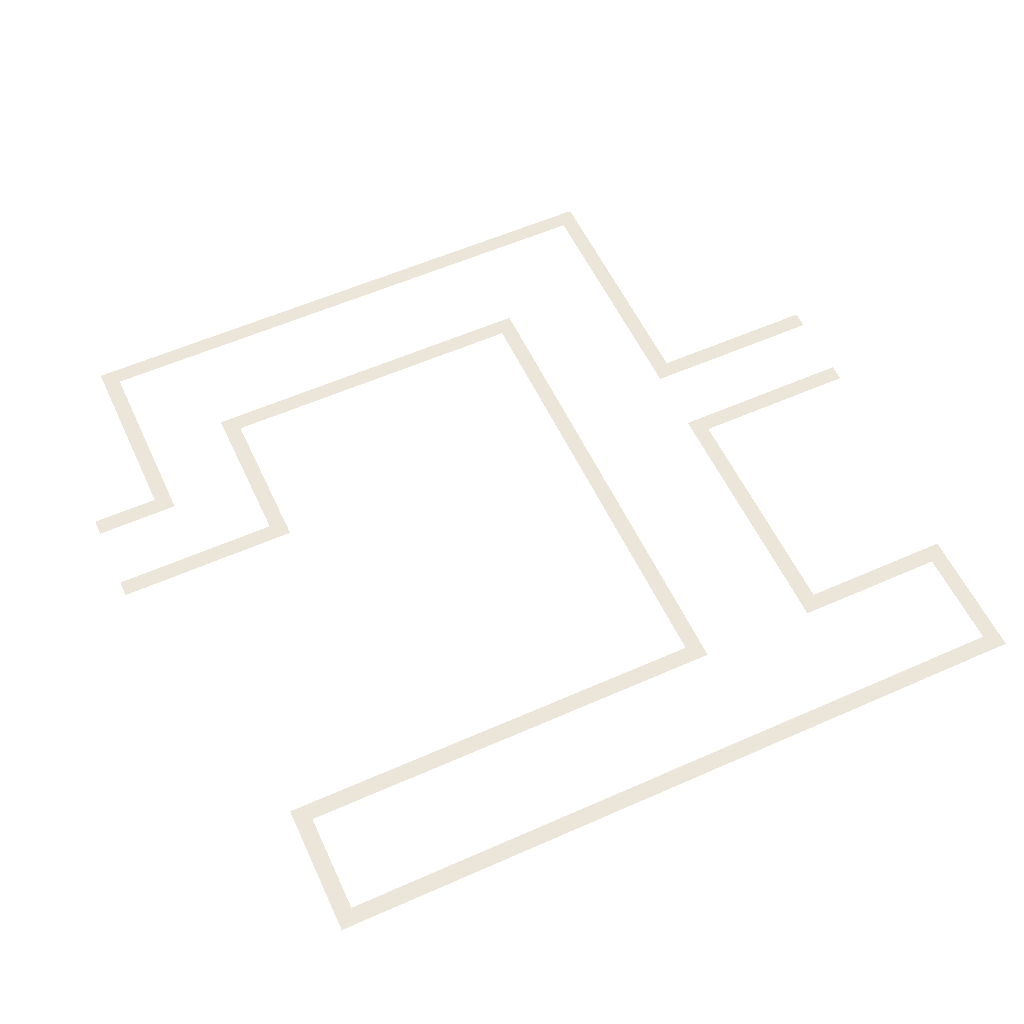
<metadata>
{"format":"obj","ext":"obj","renderer":"f3d","projection":"perspective","resolution":1024,"background":"white","views":[{"elev":56.9,"azim":-24.8,"up":"+Z"}]}
</metadata>
<code>
v -1080 -696 0
v -1104 -696 0
v -1104 -672 0
v -1080 -672 0
v -1104 -696 0
v -1128 -696 0
v -1128 -672 0
v -1104 -672 0
v -1128 -696 0
v -1152 -696 0
v -1152 -672 0
v -1128 -672 0
v -1152 -696 0
v -1176 -696 0
v -1176 -672 0
v -1152 -672 0
v -1176 -696 0
v -1200 -696 0
v -1200 -672 0
v -1176 -672 0
v -1200 -696 0
v -1224 -696 0
v -1224 -672 0
v -1200 -672 0
v -1224 -696 0
v -1248 -696 0
v -1248 -672 0
v -1224 -672 0
v -1248 -696 0
v -1272 -696 0
v -1272 -672 0
v -1248 -672 0
v -1272 -696 0
v -1296 -696 0
v -1296 -672 0
v -1272 -672 0
v -1296 -696 0
v -1320 -696 0
v -1320 -672 0
v -1296 -672 0
v -1320 -696 0
v -1344 -696 0
v -1344 -672 0
v -1320 -672 0
v -1344 -696 0
v -1368 -696 0
v -1368 -672 0
v -1344 -672 0
v -1368 -696 0
v -1392 -696 0
v -1392 -672 0
v -1368 -672 0
v -1392 -696 0
v -1416 -696 0
v -1416 -672 0
v -1392 -672 0
v -1416 -696 0
v -1440 -696 0
v -1440 -672 0
v -1416 -672 0
v -1440 -696 0
v -1464 -696 0
v -1464 -672 0
v -1440 -672 0
v -1464 -696 0
v -1488 -696 0
v -1488 -672 0
v -1464 -672 0
v -1488 -696 0
v -1512 -696 0
v -1512 -672 0
v -1488 -672 0
v -1512 -696 0
v -1536 -696 0
v -1536 -672 0
v -1512 -672 0
v -1536 -696 0
v -1560 -696 0
v -1560 -672 0
v -1536 -672 0
v -1560 -696 0
v -1584 -696 0
v -1584 -672 0
v -1560 -672 0
v -1584 -696 0
v -1608 -696 0
v -1608 -672 0
v -1584 -672 0
v -1608 -696 0
v -1632 -696 0
v -1632 -672 0
v -1608 -672 0
v -1632 -696 0
v -1656 -696 0
v -1656 -672 0
v -1632 -672 0
v -1656 -696 0
v -1680 -696 0
v -1680 -672 0
v -1656 -672 0
v -1680 -696 0
v -1704 -696 0
v -1704 -672 0
v -1680 -672 0
v -1704 -696 0
v -1728 -696 0
v -1728 -672 0
v -1704 -672 0
v -1728 -696 0
v -1752 -696 0
v -1752 -672 0
v -1728 -672 0
v -1752 -696 0
v -1776 -696 0
v -1776 -672 0
v -1752 -672 0
v -1776 -696 0
v -1800 -696 0
v -1800 -672 0
v -1776 -672 0
v -1800 -696 0
v -1824 -696 0
v -1824 -672 0
v -1800 -672 0
v -1824 -696 0
v -1848 -696 0
v -1848 -672 0
v -1824 -672 0
v -1848 -696 0
v -1872 -696 0
v -1872 -672 0
v -1848 -672 0
v -1872 -696 0
v -1896 -696 0
v -1896 -672 0
v -1872 -672 0
v -1896 -696 0
v -1920 -696 0
v -1920 -672 0
v -1896 -672 0
v -1080 -720 0
v -1104 -720 0
v -1104 -696 0
v -1080 -696 0
v -1896 -720 0
v -1920 -720 0
v -1920 -696 0
v -1896 -696 0
v -1080 -744 0
v -1104 -744 0
v -1104 -720 0
v -1080 -720 0
v -1896 -744 0
v -1920 -744 0
v -1920 -720 0
v -1896 -720 0
v -1080 -768 0
v -1104 -768 0
v -1104 -744 0
v -1080 -744 0
v -1896 -768 0
v -1920 -768 0
v -1920 -744 0
v -1896 -744 0
v -1080 -792 0
v -1104 -792 0
v -1104 -768 0
v -1080 -768 0
v -1896 -792 0
v -1920 -792 0
v -1920 -768 0
v -1896 -768 0
v -1080 -816 0
v -1104 -816 0
v -1104 -792 0
v -1080 -792 0
v -1896 -816 0
v -1920 -816 0
v -1920 -792 0
v -1896 -792 0
v -1080 -840 0
v -1104 -840 0
v -1104 -816 0
v -1080 -816 0
v -1896 -840 0
v -1920 -840 0
v -1920 -816 0
v -1896 -816 0
v -1080 -864 0
v -1104 -864 0
v -1104 -840 0
v -1080 -840 0
v -1272 -864 0
v -1296 -864 0
v -1296 -840 0
v -1272 -840 0
v -1296 -864 0
v -1320 -864 0
v -1320 -840 0
v -1296 -840 0
v -1320 -864 0
v -1344 -864 0
v -1344 -840 0
v -1320 -840 0
v -1344 -864 0
v -1368 -864 0
v -1368 -840 0
v -1344 -840 0
v -1368 -864 0
v -1392 -864 0
v -1392 -840 0
v -1368 -840 0
v -1392 -864 0
v -1416 -864 0
v -1416 -840 0
v -1392 -840 0
v -1416 -864 0
v -1440 -864 0
v -1440 -840 0
v -1416 -840 0
v -1440 -864 0
v -1464 -864 0
v -1464 -840 0
v -1440 -840 0
v -1464 -864 0
v -1488 -864 0
v -1488 -840 0
v -1464 -840 0
v -1488 -864 0
v -1512 -864 0
v -1512 -840 0
v -1488 -840 0
v -1512 -864 0
v -1536 -864 0
v -1536 -840 0
v -1512 -840 0
v -1536 -864 0
v -1560 -864 0
v -1560 -840 0
v -1536 -840 0
v -1560 -864 0
v -1584 -864 0
v -1584 -840 0
v -1560 -840 0
v -1584 -864 0
v -1608 -864 0
v -1608 -840 0
v -1584 -840 0
v -1608 -864 0
v -1632 -864 0
v -1632 -840 0
v -1608 -840 0
v -1632 -864 0
v -1656 -864 0
v -1656 -840 0
v -1632 -840 0
v -1656 -864 0
v -1680 -864 0
v -1680 -840 0
v -1656 -840 0
v -1680 -864 0
v -1704 -864 0
v -1704 -840 0
v -1680 -840 0
v -1704 -864 0
v -1728 -864 0
v -1728 -840 0
v -1704 -840 0
v -1728 -864 0
v -1752 -864 0
v -1752 -840 0
v -1728 -840 0
v -1752 -864 0
v -1776 -864 0
v -1776 -840 0
v -1752 -840 0
v -1896 -864 0
v -1920 -864 0
v -1920 -840 0
v -1896 -840 0
v -1080 -888 0
v -1104 -888 0
v -1104 -864 0
v -1080 -864 0
v -1272 -888 0
v -1296 -888 0
v -1296 -864 0
v -1272 -864 0
v -1752 -888 0
v -1776 -888 0
v -1776 -864 0
v -1752 -864 0
v -1896 -888 0
v -1920 -888 0
v -1920 -864 0
v -1896 -864 0
v -1080 -912 0
v -1104 -912 0
v -1104 -888 0
v -1080 -888 0
v -1272 -912 0
v -1296 -912 0
v -1296 -888 0
v -1272 -888 0
v -1752 -912 0
v -1776 -912 0
v -1776 -888 0
v -1752 -888 0
v -1896 -912 0
v -1920 -912 0
v -1920 -888 0
v -1896 -888 0
v -1080 -936 0
v -1104 -936 0
v -1104 -912 0
v -1080 -912 0
v -1272 -936 0
v -1296 -936 0
v -1296 -912 0
v -1272 -912 0
v -1752 -936 0
v -1776 -936 0
v -1776 -912 0
v -1752 -912 0
v -1896 -936 0
v -1920 -936 0
v -1920 -912 0
v -1896 -912 0
v -1080 -960 0
v -1104 -960 0
v -1104 -936 0
v -1080 -936 0
v -1272 -960 0
v -1296 -960 0
v -1296 -936 0
v -1272 -936 0
v -1752 -960 0
v -1776 -960 0
v -1776 -936 0
v -1752 -936 0
v -1896 -960 0
v -1920 -960 0
v -1920 -936 0
v -1896 -936 0
v -1920 -960 0
v -1944 -960 0
v -1944 -936 0
v -1920 -936 0
v -1944 -960 0
v -1968 -960 0
v -1968 -936 0
v -1944 -936 0
v -1968 -960 0
v -1992 -960 0
v -1992 -936 0
v -1968 -936 0
v -1992 -960 0
v -2016 -960 0
v -2016 -936 0
v -1992 -936 0
v -1080 -984 0
v -1104 -984 0
v -1104 -960 0
v -1080 -960 0
v -1272 -984 0
v -1296 -984 0
v -1296 -960 0
v -1272 -960 0
v -1752 -984 0
v -1776 -984 0
v -1776 -960 0
v -1752 -960 0
v -1080 -1008 0
v -1104 -1008 0
v -1104 -984 0
v -1080 -984 0
v -1272 -1008 0
v -1296 -1008 0
v -1296 -984 0
v -1272 -984 0
v -1752 -1008 0
v -1776 -1008 0
v -1776 -984 0
v -1752 -984 0
v -1080 -1032 0
v -1104 -1032 0
v -1104 -1008 0
v -1080 -1008 0
v -1272 -1032 0
v -1296 -1032 0
v -1296 -1008 0
v -1272 -1008 0
v -1752 -1032 0
v -1776 -1032 0
v -1776 -1008 0
v -1752 -1008 0
v -840 -1056 0
v -864 -1056 0
v -864 -1032 0
v -840 -1032 0
v -864 -1056 0
v -888 -1056 0
v -888 -1032 0
v -864 -1032 0
v -888 -1056 0
v -912 -1056 0
v -912 -1032 0
v -888 -1032 0
v -912 -1056 0
v -936 -1056 0
v -936 -1032 0
v -912 -1032 0
v -936 -1056 0
v -960 -1056 0
v -960 -1032 0
v -936 -1032 0
v -960 -1056 0
v -984 -1056 0
v -984 -1032 0
v -960 -1032 0
v -984 -1056 0
v -1008 -1056 0
v -1008 -1032 0
v -984 -1032 0
v -1008 -1056 0
v -1032 -1056 0
v -1032 -1032 0
v -1008 -1032 0
v -1032 -1056 0
v -1056 -1056 0
v -1056 -1032 0
v -1032 -1032 0
v -1056 -1056 0
v -1080 -1056 0
v -1080 -1032 0
v -1056 -1032 0
v -1080 -1056 0
v -1104 -1056 0
v -1104 -1032 0
v -1080 -1032 0
v -1272 -1056 0
v -1296 -1056 0
v -1296 -1032 0
v -1272 -1032 0
v -1752 -1056 0
v -1776 -1056 0
v -1776 -1032 0
v -1752 -1032 0
v -1272 -1080 0
v -1296 -1080 0
v -1296 -1056 0
v -1272 -1056 0
v -1752 -1080 0
v -1776 -1080 0
v -1776 -1056 0
v -1752 -1056 0
v -1776 -1080 0
v -1800 -1080 0
v -1800 -1056 0
v -1776 -1056 0
v -1800 -1080 0
v -1824 -1080 0
v -1824 -1056 0
v -1800 -1056 0
v -1824 -1080 0
v -1848 -1080 0
v -1848 -1056 0
v -1824 -1056 0
v -1848 -1080 0
v -1872 -1080 0
v -1872 -1056 0
v -1848 -1056 0
v -1872 -1080 0
v -1896 -1080 0
v -1896 -1056 0
v -1872 -1056 0
v -1896 -1080 0
v -1920 -1080 0
v -1920 -1056 0
v -1896 -1056 0
v -1920 -1080 0
v -1944 -1080 0
v -1944 -1056 0
v -1920 -1056 0
v -1944 -1080 0
v -1968 -1080 0
v -1968 -1056 0
v -1944 -1056 0
v -1968 -1080 0
v -1992 -1080 0
v -1992 -1056 0
v -1968 -1056 0
v -1992 -1080 0
v -2016 -1080 0
v -2016 -1056 0
v -1992 -1056 0
v -1272 -1104 0
v -1296 -1104 0
v -1296 -1080 0
v -1272 -1080 0
v -1272 -1128 0
v -1296 -1128 0
v -1296 -1104 0
v -1272 -1104 0
v -1272 -1152 0
v -1296 -1152 0
v -1296 -1128 0
v -1272 -1128 0
v -840 -1176 0
v -864 -1176 0
v -864 -1152 0
v -840 -1152 0
v -864 -1176 0
v -888 -1176 0
v -888 -1152 0
v -864 -1152 0
v -888 -1176 0
v -912 -1176 0
v -912 -1152 0
v -888 -1152 0
v -912 -1176 0
v -936 -1176 0
v -936 -1152 0
v -912 -1152 0
v -936 -1176 0
v -960 -1176 0
v -960 -1152 0
v -936 -1152 0
v -960 -1176 0
v -984 -1176 0
v -984 -1152 0
v -960 -1152 0
v -984 -1176 0
v -1008 -1176 0
v -1008 -1152 0
v -984 -1152 0
v -1008 -1176 0
v -1032 -1176 0
v -1032 -1152 0
v -1008 -1152 0
v -1032 -1176 0
v -1056 -1176 0
v -1056 -1152 0
v -1032 -1152 0
v -1056 -1176 0
v -1080 -1176 0
v -1080 -1152 0
v -1056 -1152 0
v -1080 -1176 0
v -1104 -1176 0
v -1104 -1152 0
v -1080 -1152 0
v -1272 -1176 0
v -1296 -1176 0
v -1296 -1152 0
v -1272 -1152 0
v -1080 -1200 0
v -1104 -1200 0
v -1104 -1176 0
v -1080 -1176 0
v -1272 -1200 0
v -1296 -1200 0
v -1296 -1176 0
v -1272 -1176 0
v -1080 -1224 0
v -1104 -1224 0
v -1104 -1200 0
v -1080 -1200 0
v -1272 -1224 0
v -1296 -1224 0
v -1296 -1200 0
v -1272 -1200 0
v -1080 -1248 0
v -1104 -1248 0
v -1104 -1224 0
v -1080 -1224 0
v -1272 -1248 0
v -1296 -1248 0
v -1296 -1224 0
v -1272 -1224 0
v -1080 -1272 0
v -1104 -1272 0
v -1104 -1248 0
v -1080 -1248 0
v -1272 -1272 0
v -1296 -1272 0
v -1296 -1248 0
v -1272 -1248 0
v -1080 -1296 0
v -1104 -1296 0
v -1104 -1272 0
v -1080 -1272 0
v -1272 -1296 0
v -1296 -1296 0
v -1296 -1272 0
v -1272 -1272 0
v -1080 -1320 0
v -1104 -1320 0
v -1104 -1296 0
v -1080 -1296 0
v -1272 -1320 0
v -1296 -1320 0
v -1296 -1296 0
v -1272 -1296 0
v -1080 -1344 0
v -1104 -1344 0
v -1104 -1320 0
v -1080 -1320 0
v -1272 -1344 0
v -1296 -1344 0
v -1296 -1320 0
v -1272 -1320 0
v -1080 -1368 0
v -1104 -1368 0
v -1104 -1344 0
v -1080 -1344 0
v -1272 -1368 0
v -1296 -1368 0
v -1296 -1344 0
v -1272 -1344 0
v -1080 -1392 0
v -1104 -1392 0
v -1104 -1368 0
v -1080 -1368 0
v -1272 -1392 0
v -1296 -1392 0
v -1296 -1368 0
v -1272 -1368 0
v -1080 -1416 0
v -1104 -1416 0
v -1104 -1392 0
v -1080 -1392 0
v -1272 -1416 0
v -1296 -1416 0
v -1296 -1392 0
v -1272 -1392 0
v -1080 -1440 0
v -1104 -1440 0
v -1104 -1416 0
v -1080 -1416 0
v -1272 -1440 0
v -1296 -1440 0
v -1296 -1416 0
v -1272 -1416 0
v -1080 -1464 0
v -1104 -1464 0
v -1104 -1440 0
v -1080 -1440 0
v -1272 -1464 0
v -1296 -1464 0
v -1296 -1440 0
v -1272 -1440 0
v -1080 -1488 0
v -1104 -1488 0
v -1104 -1464 0
v -1080 -1464 0
v -1272 -1488 0
v -1296 -1488 0
v -1296 -1464 0
v -1272 -1464 0
v -1080 -1512 0
v -1104 -1512 0
v -1104 -1488 0
v -1080 -1488 0
v -1272 -1512 0
v -1296 -1512 0
v -1296 -1488 0
v -1272 -1488 0
v -864 -1536 0
v -888 -1536 0
v -888 -1512 0
v -864 -1512 0
v -888 -1536 0
v -912 -1536 0
v -912 -1512 0
v -888 -1512 0
v -912 -1536 0
v -936 -1536 0
v -936 -1512 0
v -912 -1512 0
v -936 -1536 0
v -960 -1536 0
v -960 -1512 0
v -936 -1512 0
v -960 -1536 0
v -984 -1536 0
v -984 -1512 0
v -960 -1512 0
v -984 -1536 0
v -1008 -1536 0
v -1008 -1512 0
v -984 -1512 0
v -1008 -1536 0
v -1032 -1536 0
v -1032 -1512 0
v -1008 -1512 0
v -1032 -1536 0
v -1056 -1536 0
v -1056 -1512 0
v -1032 -1512 0
v -1056 -1536 0
v -1080 -1536 0
v -1080 -1512 0
v -1056 -1512 0
v -1080 -1536 0
v -1104 -1536 0
v -1104 -1512 0
v -1080 -1512 0
v -1272 -1536 0
v -1296 -1536 0
v -1296 -1512 0
v -1272 -1512 0
v -1296 -1536 0
v -1320 -1536 0
v -1320 -1512 0
v -1296 -1512 0
v -1320 -1536 0
v -1344 -1536 0
v -1344 -1512 0
v -1320 -1512 0
v -1344 -1536 0
v -1368 -1536 0
v -1368 -1512 0
v -1344 -1512 0
v -1368 -1536 0
v -1392 -1536 0
v -1392 -1512 0
v -1368 -1512 0
v -1392 -1536 0
v -1416 -1536 0
v -1416 -1512 0
v -1392 -1512 0
v -1416 -1536 0
v -1440 -1536 0
v -1440 -1512 0
v -1416 -1512 0
v -1440 -1536 0
v -1464 -1536 0
v -1464 -1512 0
v -1440 -1512 0
v -1464 -1536 0
v -1488 -1536 0
v -1488 -1512 0
v -1464 -1512 0
v -1488 -1536 0
v -1512 -1536 0
v -1512 -1512 0
v -1488 -1512 0
v -1512 -1536 0
v -1536 -1536 0
v -1536 -1512 0
v -1512 -1512 0
v -1536 -1536 0
v -1560 -1536 0
v -1560 -1512 0
v -1536 -1512 0
v -1560 -1536 0
v -1584 -1536 0
v -1584 -1512 0
v -1560 -1512 0
v -1584 -1536 0
v -1608 -1536 0
v -1608 -1512 0
v -1584 -1512 0
v -1608 -1536 0
v -1632 -1536 0
v -1632 -1512 0
v -1608 -1512 0
v -1632 -1536 0
v -1656 -1536 0
v -1656 -1512 0
v -1632 -1512 0
v -1656 -1536 0
v -1680 -1536 0
v -1680 -1512 0
v -1656 -1512 0
v -1680 -1536 0
v -1704 -1536 0
v -1704 -1512 0
v -1680 -1512 0
v -1704 -1536 0
v -1728 -1536 0
v -1728 -1512 0
v -1704 -1512 0
v -1728 -1536 0
v -1752 -1536 0
v -1752 -1512 0
v -1728 -1512 0
v -1752 -1536 0
v -1776 -1536 0
v -1776 -1512 0
v -1752 -1512 0
v -1776 -1536 0
v -1800 -1536 0
v -1800 -1512 0
v -1776 -1512 0
v -1800 -1536 0
v -1824 -1536 0
v -1824 -1512 0
v -1800 -1512 0
v -1824 -1536 0
v -1848 -1536 0
v -1848 -1512 0
v -1824 -1512 0
v -1848 -1536 0
v -1872 -1536 0
v -1872 -1512 0
v -1848 -1512 0
v -1872 -1536 0
v -1896 -1536 0
v -1896 -1512 0
v -1872 -1512 0
v -1896 -1536 0
v -1920 -1536 0
v -1920 -1512 0
v -1896 -1512 0
v -864 -1560 0
v -888 -1560 0
v -888 -1536 0
v -864 -1536 0
v -1896 -1560 0
v -1920 -1560 0
v -1920 -1536 0
v -1896 -1536 0
v -864 -1584 0
v -888 -1584 0
v -888 -1560 0
v -864 -1560 0
v -1896 -1584 0
v -1920 -1584 0
v -1920 -1560 0
v -1896 -1560 0
v -864 -1608 0
v -888 -1608 0
v -888 -1584 0
v -864 -1584 0
v -1896 -1608 0
v -1920 -1608 0
v -1920 -1584 0
v -1896 -1584 0
v -864 -1632 0
v -888 -1632 0
v -888 -1608 0
v -864 -1608 0
v -1896 -1632 0
v -1920 -1632 0
v -1920 -1608 0
v -1896 -1608 0
v -864 -1656 0
v -888 -1656 0
v -888 -1632 0
v -864 -1632 0
v -1896 -1656 0
v -1920 -1656 0
v -1920 -1632 0
v -1896 -1632 0
v -864 -1680 0
v -888 -1680 0
v -888 -1656 0
v -864 -1656 0
v -1896 -1680 0
v -1920 -1680 0
v -1920 -1656 0
v -1896 -1656 0
v -864 -1704 0
v -888 -1704 0
v -888 -1680 0
v -864 -1680 0
v -888 -1704 0
v -912 -1704 0
v -912 -1680 0
v -888 -1680 0
v -912 -1704 0
v -936 -1704 0
v -936 -1680 0
v -912 -1680 0
v -936 -1704 0
v -960 -1704 0
v -960 -1680 0
v -936 -1680 0
v -960 -1704 0
v -984 -1704 0
v -984 -1680 0
v -960 -1680 0
v -984 -1704 0
v -1008 -1704 0
v -1008 -1680 0
v -984 -1680 0
v -1008 -1704 0
v -1032 -1704 0
v -1032 -1680 0
v -1008 -1680 0
v -1032 -1704 0
v -1056 -1704 0
v -1056 -1680 0
v -1032 -1680 0
v -1056 -1704 0
v -1080 -1704 0
v -1080 -1680 0
v -1056 -1680 0
v -1080 -1704 0
v -1104 -1704 0
v -1104 -1680 0
v -1080 -1680 0
v -1104 -1704 0
v -1128 -1704 0
v -1128 -1680 0
v -1104 -1680 0
v -1128 -1704 0
v -1152 -1704 0
v -1152 -1680 0
v -1128 -1680 0
v -1152 -1704 0
v -1176 -1704 0
v -1176 -1680 0
v -1152 -1680 0
v -1176 -1704 0
v -1200 -1704 0
v -1200 -1680 0
v -1176 -1680 0
v -1200 -1704 0
v -1224 -1704 0
v -1224 -1680 0
v -1200 -1680 0
v -1224 -1704 0
v -1248 -1704 0
v -1248 -1680 0
v -1224 -1680 0
v -1248 -1704 0
v -1272 -1704 0
v -1272 -1680 0
v -1248 -1680 0
v -1272 -1704 0
v -1296 -1704 0
v -1296 -1680 0
v -1272 -1680 0
v -1296 -1704 0
v -1320 -1704 0
v -1320 -1680 0
v -1296 -1680 0
v -1320 -1704 0
v -1344 -1704 0
v -1344 -1680 0
v -1320 -1680 0
v -1344 -1704 0
v -1368 -1704 0
v -1368 -1680 0
v -1344 -1680 0
v -1368 -1704 0
v -1392 -1704 0
v -1392 -1680 0
v -1368 -1680 0
v -1392 -1704 0
v -1416 -1704 0
v -1416 -1680 0
v -1392 -1680 0
v -1416 -1704 0
v -1440 -1704 0
v -1440 -1680 0
v -1416 -1680 0
v -1440 -1704 0
v -1464 -1704 0
v -1464 -1680 0
v -1440 -1680 0
v -1464 -1704 0
v -1488 -1704 0
v -1488 -1680 0
v -1464 -1680 0
v -1488 -1704 0
v -1512 -1704 0
v -1512 -1680 0
v -1488 -1680 0
v -1512 -1704 0
v -1536 -1704 0
v -1536 -1680 0
v -1512 -1680 0
v -1536 -1704 0
v -1560 -1704 0
v -1560 -1680 0
v -1536 -1680 0
v -1560 -1704 0
v -1584 -1704 0
v -1584 -1680 0
v -1560 -1680 0
v -1584 -1704 0
v -1608 -1704 0
v -1608 -1680 0
v -1584 -1680 0
v -1608 -1704 0
v -1632 -1704 0
v -1632 -1680 0
v -1608 -1680 0
v -1632 -1704 0
v -1656 -1704 0
v -1656 -1680 0
v -1632 -1680 0
v -1656 -1704 0
v -1680 -1704 0
v -1680 -1680 0
v -1656 -1680 0
v -1680 -1704 0
v -1704 -1704 0
v -1704 -1680 0
v -1680 -1680 0
v -1704 -1704 0
v -1728 -1704 0
v -1728 -1680 0
v -1704 -1680 0
v -1728 -1704 0
v -1752 -1704 0
v -1752 -1680 0
v -1728 -1680 0
v -1752 -1704 0
v -1776 -1704 0
v -1776 -1680 0
v -1752 -1680 0
v -1776 -1704 0
v -1800 -1704 0
v -1800 -1680 0
v -1776 -1680 0
v -1800 -1704 0
v -1824 -1704 0
v -1824 -1680 0
v -1800 -1680 0
v -1824 -1704 0
v -1848 -1704 0
v -1848 -1680 0
v -1824 -1680 0
v -1848 -1704 0
v -1872 -1704 0
v -1872 -1680 0
v -1848 -1680 0
v -1872 -1704 0
v -1896 -1704 0
v -1896 -1680 0
v -1872 -1680 0
v -1896 -1704 0
v -1920 -1704 0
v -1920 -1680 0
v -1896 -1680 0
g Salle-3_mesh_0004
f 1 2 3 4
f 5 6 7 8
f 9 10 11 12
f 13 14 15 16
f 17 18 19 20
f 21 22 23 24
f 25 26 27 28
f 29 30 31 32
f 33 34 35 36
f 37 38 39 40
f 41 42 43 44
f 45 46 47 48
f 49 50 51 52
f 53 54 55 56
f 57 58 59 60
f 61 62 63 64
f 65 66 67 68
f 69 70 71 72
f 73 74 75 76
f 77 78 79 80
f 81 82 83 84
f 85 86 87 88
f 89 90 91 92
f 93 94 95 96
f 97 98 99 100
f 101 102 103 104
f 105 106 107 108
f 109 110 111 112
f 113 114 115 116
f 117 118 119 120
f 121 122 123 124
f 125 126 127 128
f 129 130 131 132
f 133 134 135 136
f 137 138 139 140
f 141 142 143 144
f 145 146 147 148
f 149 150 151 152
f 153 154 155 156
f 157 158 159 160
f 161 162 163 164
f 165 166 167 168
f 169 170 171 172
f 173 174 175 176
f 177 178 179 180
f 181 182 183 184
f 185 186 187 188
f 189 190 191 192
f 193 194 195 196
f 197 198 199 200
f 201 202 203 204
f 205 206 207 208
f 209 210 211 212
f 213 214 215 216
f 217 218 219 220
f 221 222 223 224
f 225 226 227 228
f 229 230 231 232
f 233 234 235 236
f 237 238 239 240
f 241 242 243 244
f 245 246 247 248
f 249 250 251 252
f 253 254 255 256
f 257 258 259 260
f 261 262 263 264
f 265 266 267 268
f 269 270 271 272
f 273 274 275 276
f 277 278 279 280
f 281 282 283 284
f 285 286 287 288
f 289 290 291 292
f 293 294 295 296
f 297 298 299 300
f 301 302 303 304
f 305 306 307 308
f 309 310 311 312
f 313 314 315 316
f 317 318 319 320
f 321 322 323 324
f 325 326 327 328
f 329 330 331 332
f 333 334 335 336
f 337 338 339 340
f 341 342 343 344
f 345 346 347 348
f 349 350 351 352
f 353 354 355 356
f 357 358 359 360
f 361 362 363 364
f 365 366 367 368
f 369 370 371 372
f 373 374 375 376
f 377 378 379 380
f 381 382 383 384
f 385 386 387 388
f 389 390 391 392
f 393 394 395 396
f 397 398 399 400
f 401 402 403 404
f 405 406 407 408
f 409 410 411 412
f 413 414 415 416
f 417 418 419 420
f 421 422 423 424
f 425 426 427 428
f 429 430 431 432
f 433 434 435 436
f 437 438 439 440
f 441 442 443 444
f 445 446 447 448
f 449 450 451 452
f 453 454 455 456
f 457 458 459 460
f 461 462 463 464
f 465 466 467 468
f 469 470 471 472
f 473 474 475 476
f 477 478 479 480
f 481 482 483 484
f 485 486 487 488
f 489 490 491 492
f 493 494 495 496
f 497 498 499 500
f 501 502 503 504
f 505 506 507 508
f 509 510 511 512
f 513 514 515 516
f 517 518 519 520
f 521 522 523 524
f 525 526 527 528
f 529 530 531 532
f 533 534 535 536
f 537 538 539 540
f 541 542 543 544
f 545 546 547 548
f 549 550 551 552
f 553 554 555 556
f 557 558 559 560
f 561 562 563 564
f 565 566 567 568
f 569 570 571 572
f 573 574 575 576
f 577 578 579 580
f 581 582 583 584
f 585 586 587 588
f 589 590 591 592
f 593 594 595 596
f 597 598 599 600
f 601 602 603 604
f 605 606 607 608
f 609 610 611 612
f 613 614 615 616
f 617 618 619 620
f 621 622 623 624
f 625 626 627 628
f 629 630 631 632
f 633 634 635 636
f 637 638 639 640
f 641 642 643 644
f 645 646 647 648
f 649 650 651 652
f 653 654 655 656
f 657 658 659 660
f 661 662 663 664
f 665 666 667 668
f 669 670 671 672
f 673 674 675 676
f 677 678 679 680
f 681 682 683 684
f 685 686 687 688
f 689 690 691 692
f 693 694 695 696
f 697 698 699 700
f 701 702 703 704
f 705 706 707 708
f 709 710 711 712
f 713 714 715 716
f 717 718 719 720
f 721 722 723 724
f 725 726 727 728
f 729 730 731 732
f 733 734 735 736
f 737 738 739 740
f 741 742 743 744
f 745 746 747 748
f 749 750 751 752
f 753 754 755 756
f 757 758 759 760
f 761 762 763 764
f 765 766 767 768
f 769 770 771 772
f 773 774 775 776
f 777 778 779 780
f 781 782 783 784
f 785 786 787 788
f 789 790 791 792
f 793 794 795 796
f 797 798 799 800
f 801 802 803 804
f 805 806 807 808
f 809 810 811 812
f 813 814 815 816
f 817 818 819 820
f 821 822 823 824
f 825 826 827 828
f 829 830 831 832
f 833 834 835 836
f 837 838 839 840
f 841 842 843 844
f 845 846 847 848
f 849 850 851 852
f 853 854 855 856
f 857 858 859 860
f 861 862 863 864
f 865 866 867 868
f 869 870 871 872
f 873 874 875 876
f 877 878 879 880
f 881 882 883 884
f 885 886 887 888
f 889 890 891 892
f 893 894 895 896
f 897 898 899 900
f 901 902 903 904
f 905 906 907 908
f 909 910 911 912
f 913 914 915 916
f 917 918 919 920
f 921 922 923 924
f 925 926 927 928
f 929 930 931 932
f 933 934 935 936
f 937 938 939 940
f 941 942 943 944
f 945 946 947 948
f 949 950 951 952
f 953 954 955 956
f 957 958 959 960
f 961 962 963 964
f 965 966 967 968
f 969 970 971 972
f 973 974 975 976
f 977 978 979 980
f 981 982 983 984
f 985 986 987 988
f 989 990 991 992
f 993 994 995 996
f 997 998 999 1000
f 1001 1002 1003 1004
f 1005 1006 1007 1008
f 1009 1010 1011 1012
f 1013 1014 1015 1016
f 1017 1018 1019 1020
f 1021 1022 1023 1024
f 1025 1026 1027 1028
f 1029 1030 1031 1032
f 1033 1034 1035 1036
f 1037 1038 1039 1040

</code>
